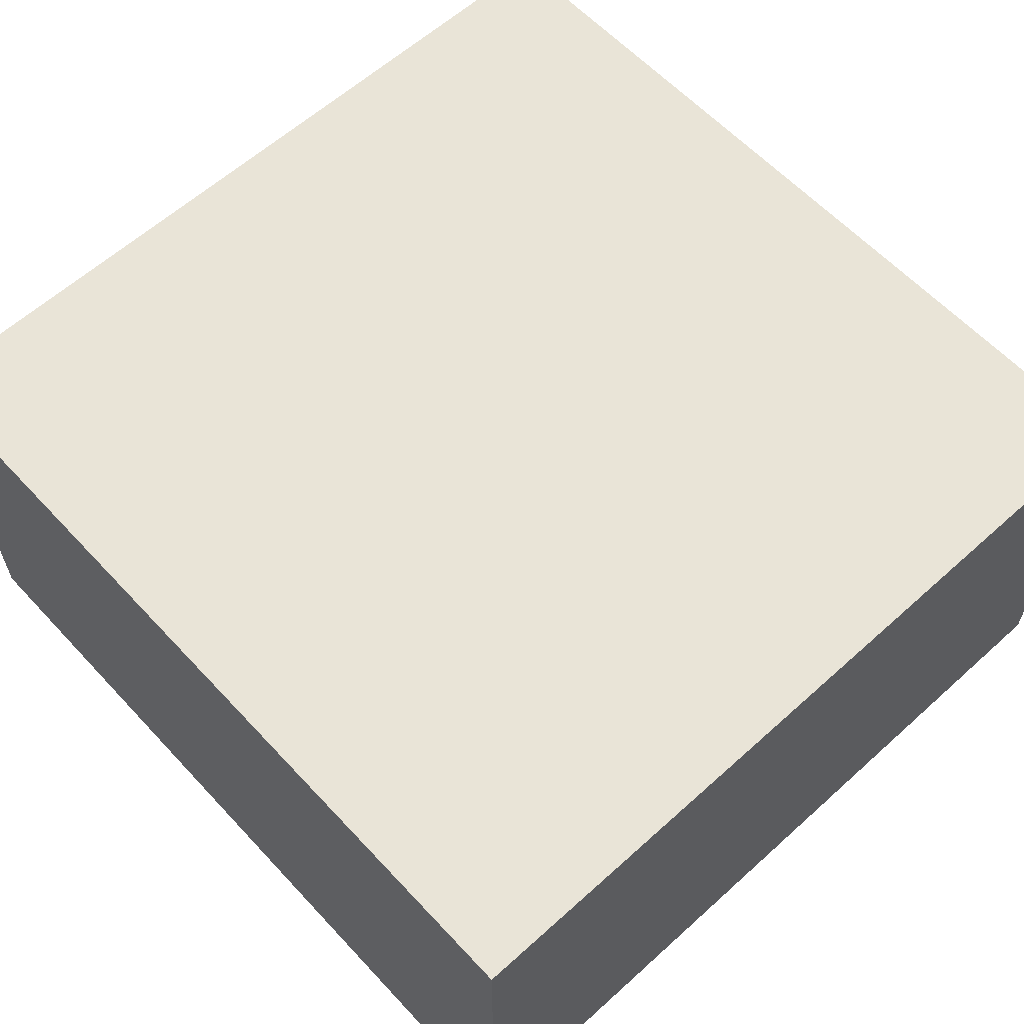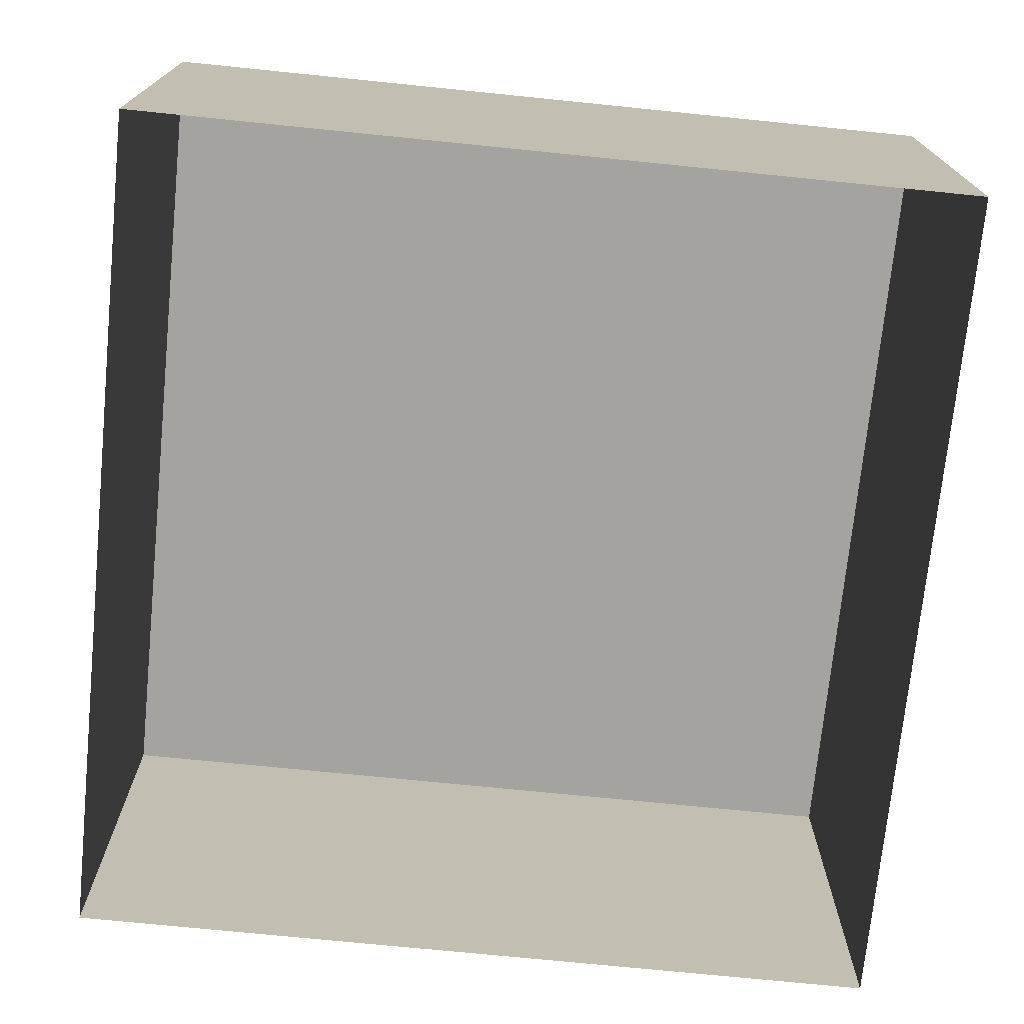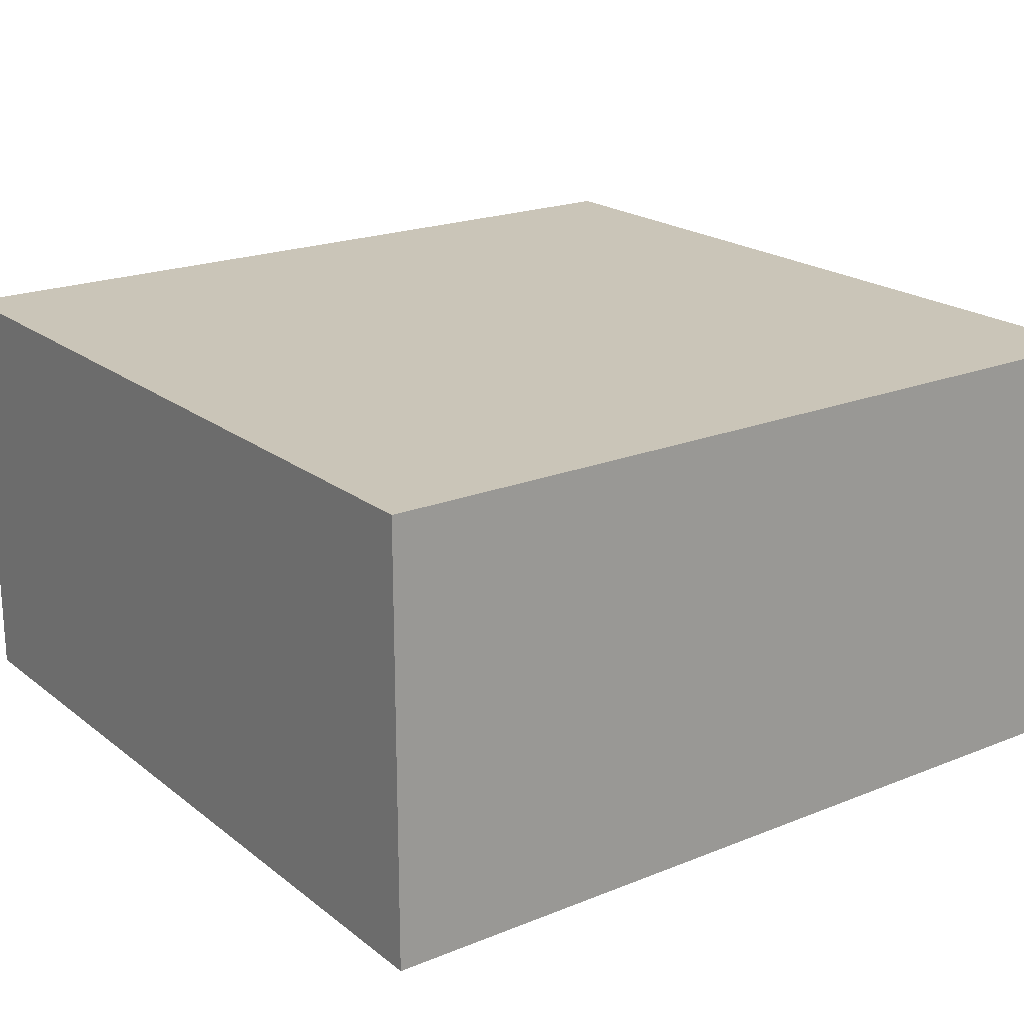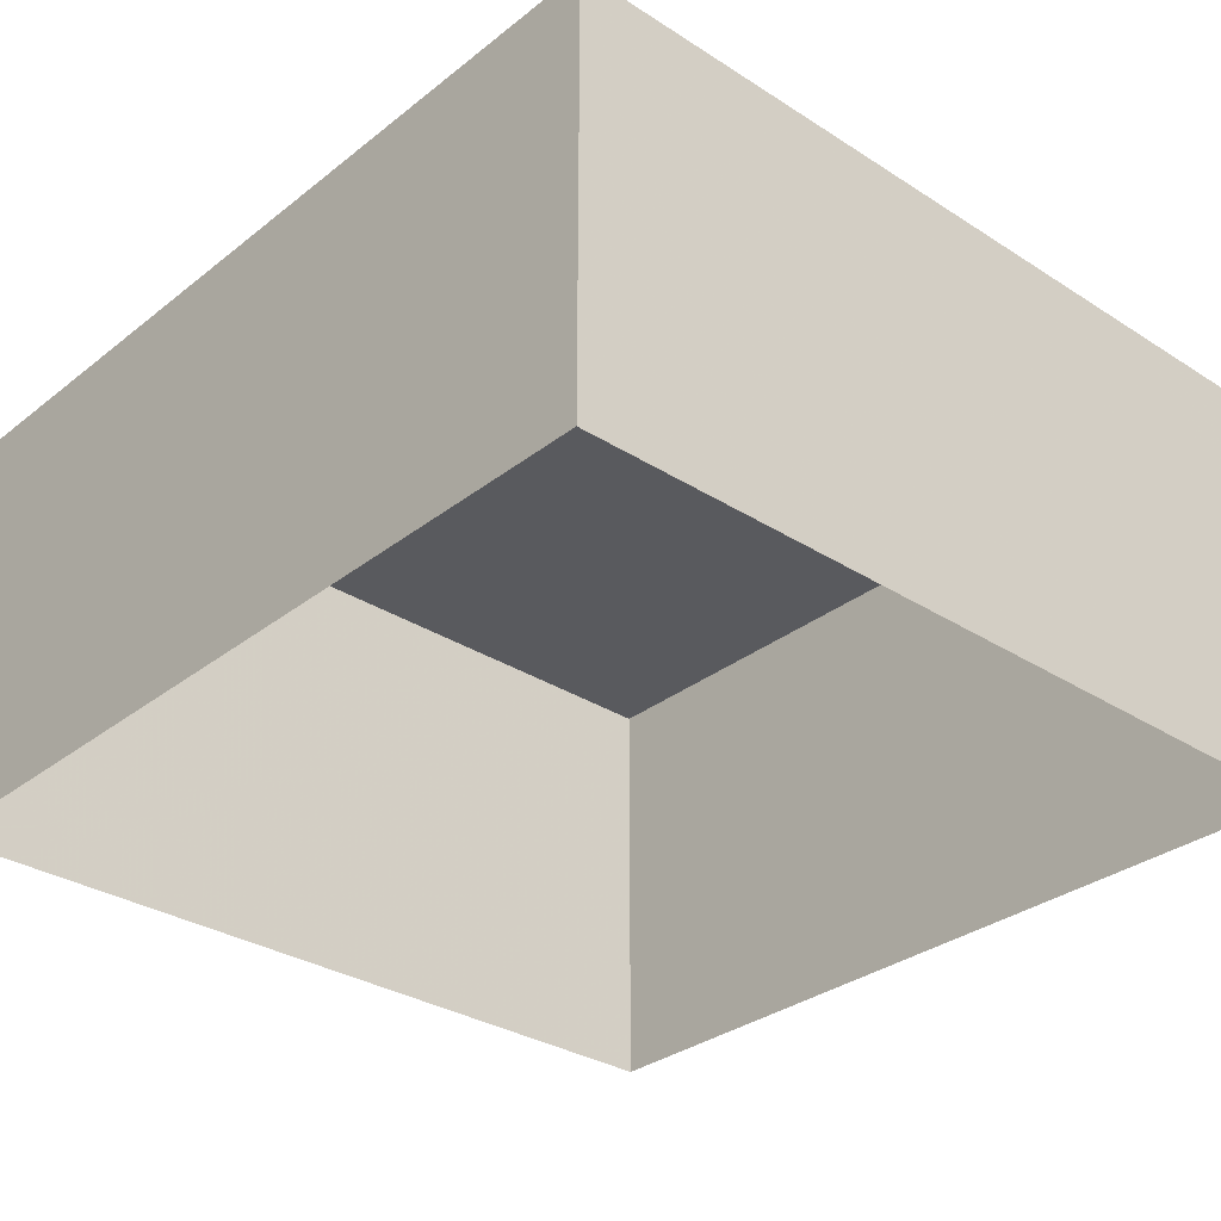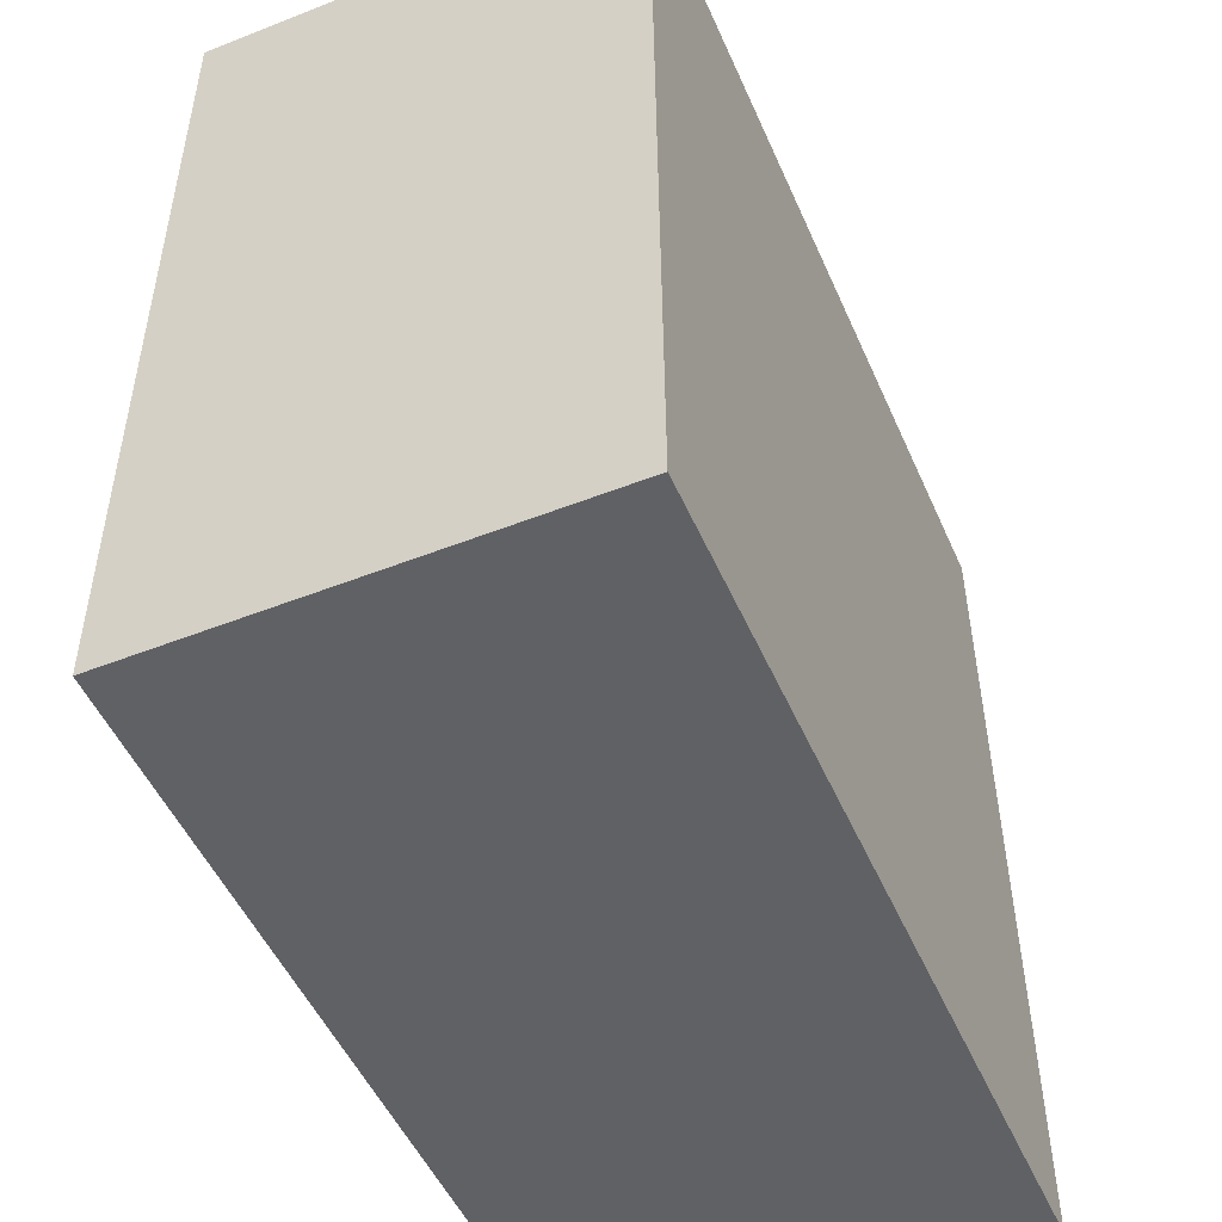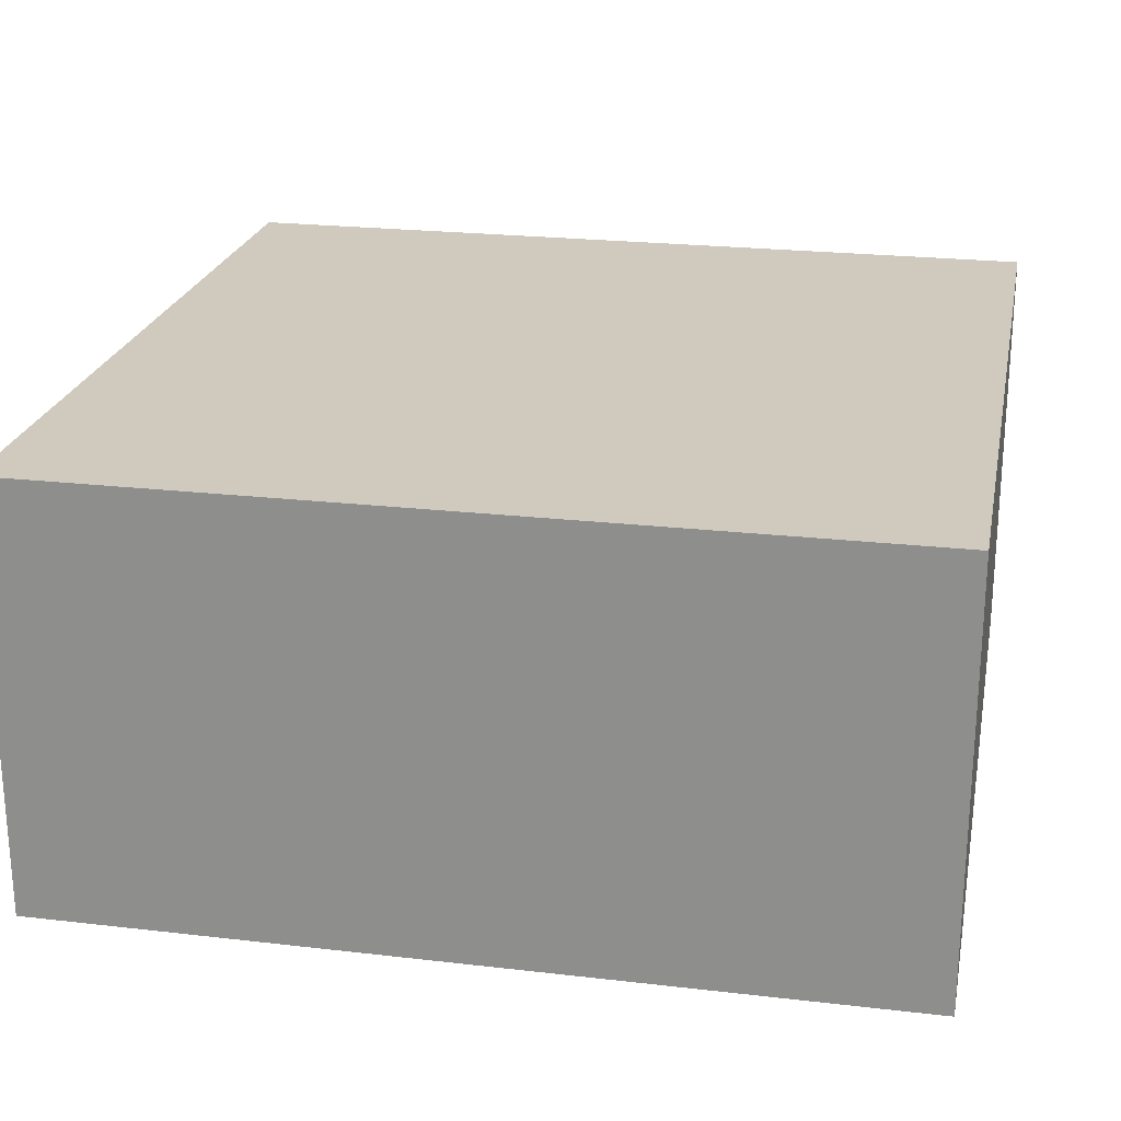
<metadata>
{"format":"obj","ext":"obj","renderer":"f3d","projection":"perspective","resolution":1024,"background":"white","views":[{"elev":60.8,"azim":137.9,"up":"+Z"},{"elev":-72.9,"azim":-5.2,"up":"+Z"},{"elev":20.4,"azim":54.4,"up":"+Z"},{"elev":-31.4,"azim":138.4,"up":"+Z"},{"elev":-50.9,"azim":-66.8,"up":"+Y"},{"elev":22.9,"azim":101.8,"up":"+Z"}]}
</metadata>
<code>
v -8.886e+04 -9.902e+04 8.498
v -8.886e+04 -9.903e+04 8.498
v -8.886e+04 -9.903e+04 8.498
v -8.886e+04 -9.902e+04 8.498
v -8.886e+04 -9.903e+04 11.3
v -8.886e+04 -9.902e+04 11.3
v -8.886e+04 -9.903e+04 11.3
v -8.886e+04 -9.902e+04 11.3
f 1 2 3
f 1 4 2
f 5 6 7
f 5 8 6
f 6 1 3
f 7 6 3
f 6 4 1
f 6 8 4
f 7 3 2
f 5 7 2
f 5 2 4
f 8 5 4

</code>
